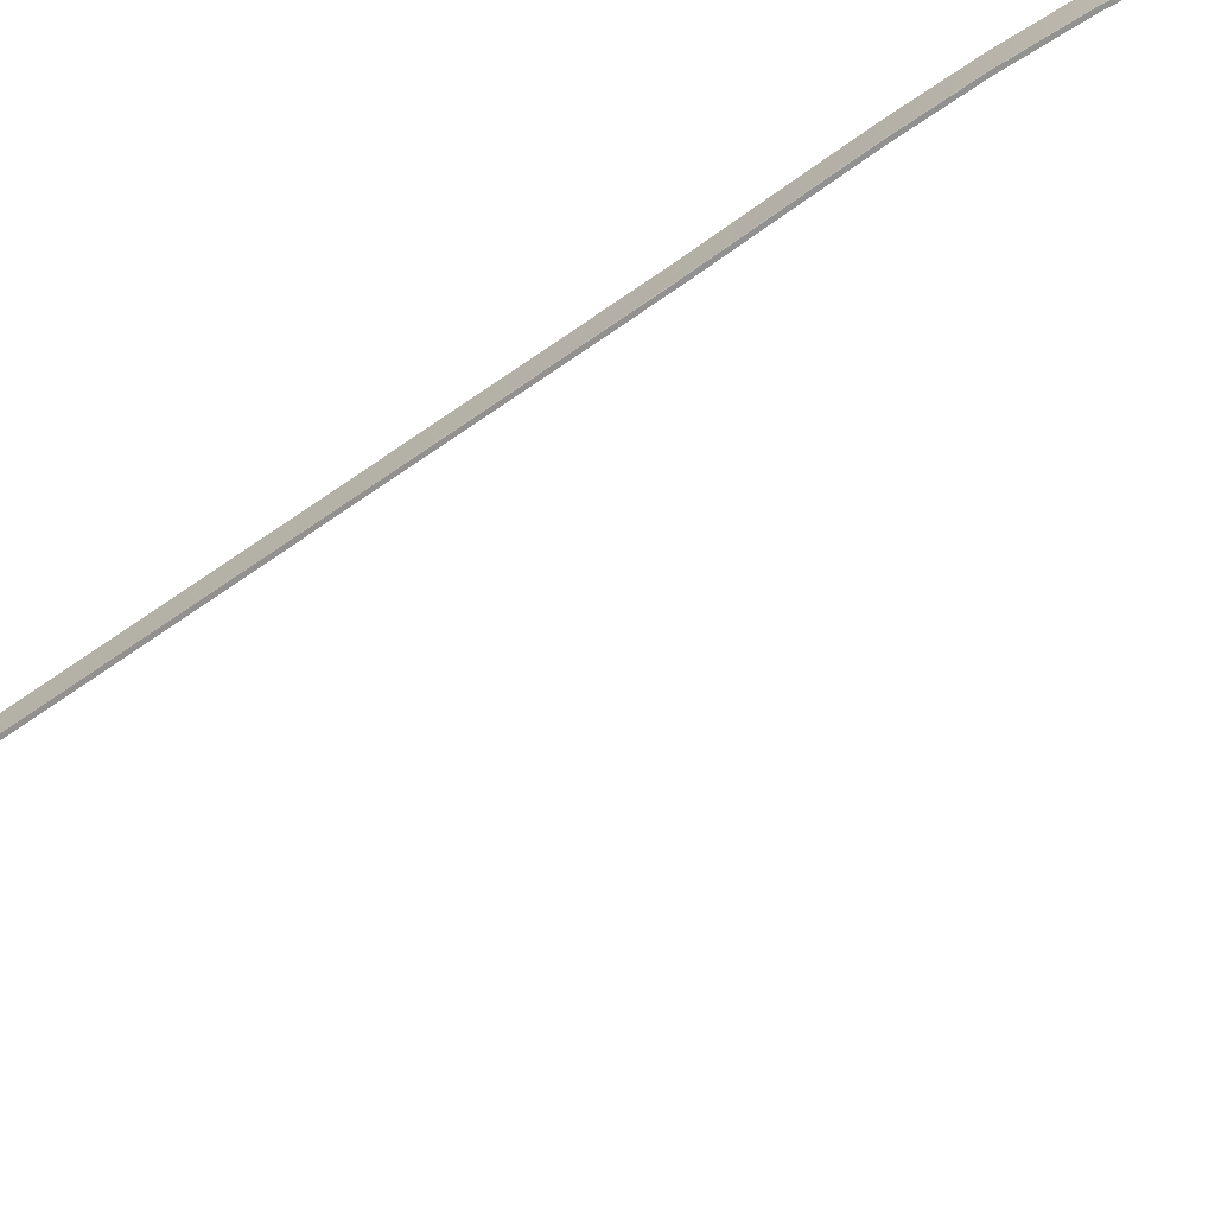
<metadata>
{"format":"obj","ext":"obj","renderer":"f3d","projection":"perspective","resolution":1024,"background":"white","views":[{"elev":-66.3,"azim":114.3,"up":"+Z"}]}
</metadata>
<code>
o _1WALL_small01_24_SUB0_Scene.335
v 1.268e+04 2734 -321.3
v 1.249e+04 2383 -222.7
v 1.25e+04 2375 -320.9
v 1.267e+04 2742 -223.1
v 1.27e+04 2725 -151.3
v 1.27e+04 2724 -319.8
v 1.252e+04 2365 -319.3
v 1.252e+04 2365 -150.9
v 1.27e+04 2725 -321.3
v 1.252e+04 2366 -320.9
v 1.249e+04 2383 -150.9
v 1.267e+04 2742 -151.3
v 1.284e+04 3101 -322.6
v 1.282e+04 3107 -224.4
v 1.286e+04 3094 -152.6
v 1.286e+04 3093 -321
v 1.286e+04 3094 -322.6
v 1.282e+04 3107 -152.5
v 1.297e+04 3479 -324.3
v 1.295e+04 3485 -226.1
v 1.299e+04 3474 -154.3
v 1.299e+04 3473 -322.7
v 1.299e+04 3473 -324.3
v 1.295e+04 3485 -154.2
v 1.307e+04 3865 -326
v 1.306e+04 3869 -227.8
v 1.31e+04 3860 -156
v 1.31e+04 3860 -324.4
v 1.309e+04 3860 -326
v 1.306e+04 3870 -155.9
v 1.317e+04 4254 -327.5
v 1.315e+04 4258 -229.3
v 1.319e+04 4250 -157.5
v 1.319e+04 4250 -326
v 1.318e+04 4250 -327.5
v 1.315e+04 4259 -157.5
v 1.325e+04 4646 -329
v 1.323e+04 4650 -230.8
v 1.327e+04 4642 -159
v 1.327e+04 4642 -327.5
v 1.327e+04 4642 -329
v 1.323e+04 4650 -159
v 1.333e+04 5038 -330.6
v 1.331e+04 5042 -232.4
v 1.335e+04 5034 -160.6
v 1.335e+04 5033 -329
v 1.335e+04 5034 -330.6
v 1.331e+04 5042 -160.5
v 1.341e+04 5430 -332.2
v 1.339e+04 5433 -234
v 1.343e+04 5426 -162.2
v 1.343e+04 5425 -330.7
v 1.343e+04 5426 -332.2
v 1.339e+04 5434 -162.2
v 1.349e+04 5822 -333.8
v 1.347e+04 5825 -235.7
v 1.351e+04 5818 -163.9
v 1.351e+04 5817 -332.3
v 1.351e+04 5818 -333.9
v 1.347e+04 5826 -163.8
v 1.357e+04 6214 -335.5
v 1.355e+04 6217 -237.3
v 1.359e+04 6210 -165.5
v 1.359e+04 6209 -334
v 1.359e+04 6210 -335.5
v 1.355e+04 6218 -165.5
v 1.365e+04 6606 -337.2
v 1.363e+04 6609 -239
v 1.367e+04 6602 -167.2
v 1.367e+04 6601 -335.7
v 1.367e+04 6602 -337.2
v 1.363e+04 6610 -167.2
v 1.373e+04 6998 -338.9
v 1.371e+04 7002 -240.7
v 1.375e+04 6994 -168.9
v 1.375e+04 6993 -337.4
v 1.375e+04 6994 -338.9
v 1.371e+04 7002 -168.8
v 1.381e+04 7390 -340.6
v 1.379e+04 7394 -242.4
v 1.383e+04 7386 -170.6
v 1.383e+04 7386 -339
v 1.383e+04 7386 -340.6
v 1.379e+04 7394 -170.5
v 1.389e+04 7782 -342.2
v 1.387e+04 7786 -244.1
v 1.391e+04 7778 -172.3
v 1.391e+04 7778 -340.7
v 1.391e+04 7778 -342.3
v 1.387e+04 7786 -172.2
v 1.397e+04 8174 -343.9
v 1.395e+04 8178 -245.7
v 1.399e+04 8170 -173.9
v 1.399e+04 8170 -342.4
v 1.399e+04 8170 -343.9
v 1.395e+04 8178 -173.9
v 1.405e+04 8566 -345.6
v 1.403e+04 8570 -247.4
v 1.407e+04 8562 -175.6
v 1.407e+04 8562 -344.1
v 1.407e+04 8562 -345.6
v 1.403e+04 8570 -175.6
v 1.413e+04 8958 -347.3
v 1.411e+04 8962 -249.1
v 1.415e+04 8954 -177.3
v 1.415e+04 8954 -345.8
v 1.415e+04 8954 -347.3
v 1.411e+04 8962 -177.3
v 1.421e+04 9350 -349
v 1.419e+04 9354 -250.8
v 1.423e+04 9346 -179
v 1.423e+04 9346 -347.5
v 1.423e+04 9346 -349
v 1.419e+04 9354 -178.9
v 1.429e+04 9742 -350.6
v 1.427e+04 9746 -252.4
v 1.431e+04 9738 -180.6
v 1.431e+04 9738 -349.1
v 1.431e+04 9738 -350.6
v 1.427e+04 9746 -180.6
v 1.437e+04 1.013e+04 -352.3
v 1.435e+04 1.014e+04 -254.1
v 1.439e+04 1.013e+04 -182.3
v 1.439e+04 1.013e+04 -350.8
v 1.439e+04 1.013e+04 -352.3
v 1.436e+04 1.014e+04 -182.3
v 1.445e+04 1.053e+04 -353.9
v 1.444e+04 1.053e+04 -255.7
v 1.447e+04 1.052e+04 -183.9
v 1.447e+04 1.052e+04 -352.4
v 1.447e+04 1.052e+04 -353.9
v 1.444e+04 1.053e+04 -183.9
v 1.453e+04 1.092e+04 -355.5
v 1.452e+04 1.092e+04 -257.3
v 1.455e+04 1.091e+04 -185.6
v 1.455e+04 1.091e+04 -354
v 1.455e+04 1.091e+04 -355.6
v 1.452e+04 1.092e+04 -185.5
v 1.461e+04 1.131e+04 -357.1
v 1.46e+04 1.131e+04 -258.9
v 1.463e+04 1.131e+04 -187.1
v 1.463e+04 1.131e+04 -355.6
v 1.463e+04 1.131e+04 -357.1
v 1.46e+04 1.131e+04 -187.1
v 1.469e+04 1.17e+04 -358.6
v 1.468e+04 1.171e+04 -260.4
v 1.471e+04 1.17e+04 -188.6
v 1.471e+04 1.17e+04 -357.1
v 1.471e+04 1.17e+04 -358.6
v 1.468e+04 1.171e+04 -188.6
v 1.477e+04 1.209e+04 -359.9
v 1.476e+04 1.21e+04 -261.7
v 1.479e+04 1.209e+04 -189.9
v 1.479e+04 1.209e+04 -358.4
v 1.479e+04 1.209e+04 -359.9
v 1.476e+04 1.21e+04 -189.9
v 1.486e+04 1.249e+04 -360.8
v 1.484e+04 1.249e+04 -262.7
v 1.488e+04 1.248e+04 -190.9
v 1.488e+04 1.248e+04 -359.3
v 1.488e+04 1.248e+04 -360.9
v 1.484e+04 1.249e+04 -190.8
v 1.494e+04 1.288e+04 -361.9
v 1.493e+04 1.288e+04 -263.7
v 1.497e+04 1.287e+04 -191.9
v 1.497e+04 1.287e+04 -360.4
v 1.496e+04 1.287e+04 -361.9
v 1.493e+04 1.288e+04 -191.8
v 1.502e+04 1.327e+04 -362.9
v 1.5e+04 1.327e+04 -264.7
v 1.504e+04 1.327e+04 -192.9
v 1.504e+04 1.327e+04 -361.4
v 1.504e+04 1.327e+04 -362.9
v 1.5e+04 1.327e+04 -192.8
v 1.508e+04 1.366e+04 -363.8
v 1.506e+04 1.367e+04 -265.6
v 1.51e+04 1.366e+04 -193.8
v 1.51e+04 1.366e+04 -362.3
v 1.51e+04 1.366e+04 -363.8
v 1.506e+04 1.367e+04 -193.8
v 1.512e+04 1.406e+04 -364.5
v 1.51e+04 1.406e+04 -266.3
v 1.514e+04 1.406e+04 -194.5
v 1.514e+04 1.406e+04 -363
v 1.514e+04 1.406e+04 -364.5
v 1.51e+04 1.406e+04 -194.5
v 1.512e+04 1.446e+04 -365
v 1.511e+04 1.446e+04 -266.8
v 1.515e+04 1.446e+04 -195.1
v 1.515e+04 1.446e+04 -363.5
v 1.514e+04 1.446e+04 -365.1
v 1.511e+04 1.446e+04 -195
v 1.51e+04 1.486e+04 -365.3
v 1.509e+04 1.486e+04 -267.1
v 1.512e+04 1.486e+04 -195.3
v 1.512e+04 1.486e+04 -363.8
v 1.512e+04 1.486e+04 -365.3
v 1.509e+04 1.486e+04 -195.3
v 1.503e+04 1.525e+04 -365.8
v 1.502e+04 1.525e+04 -267.6
v 1.505e+04 1.526e+04 -195.8
v 1.505e+04 1.526e+04 -364.3
v 1.505e+04 1.526e+04 -365.8
v 1.502e+04 1.525e+04 -195.8
v 1.489e+04 1.563e+04 -367.5
v 1.488e+04 1.562e+04 -269.3
v 1.491e+04 1.564e+04 -197.6
v 1.491e+04 1.564e+04 -366.1
v 1.491e+04 1.564e+04 -367.6
v 1.488e+04 1.562e+04 -197.5
v 1.47e+04 1.598e+04 -370
v 1.469e+04 1.597e+04 -271.8
v 1.472e+04 1.599e+04 -200.1
v 1.472e+04 1.599e+04 -368.6
v 1.472e+04 1.599e+04 -370.1
v 1.469e+04 1.597e+04 -200
v 1.449e+04 1.632e+04 -372.7
v 1.448e+04 1.631e+04 -274.5
v 1.451e+04 1.633e+04 -202.8
v 1.451e+04 1.633e+04 -371.3
v 1.451e+04 1.633e+04 -372.8
v 1.448e+04 1.631e+04 -202.7
v 1.428e+04 1.666e+04 -374.8
v 1.426e+04 1.665e+04 -276.6
v 1.43e+04 1.667e+04 -204.9
v 1.43e+04 1.667e+04 -373.3
v 1.429e+04 1.667e+04 -374.8
v 1.426e+04 1.665e+04 -204.7
v 1.407e+04 1.7e+04 -375.8
v 1.406e+04 1.699e+04 -277.6
v 1.409e+04 1.701e+04 -205.8
v 1.409e+04 1.701e+04 -374.3
v 1.409e+04 1.701e+04 -375.8
v 1.406e+04 1.699e+04 -205.7
v 1.388e+04 1.735e+04 -376.7
v 1.386e+04 1.734e+04 -278.5
v 1.39e+04 1.736e+04 -206.8
v 1.39e+04 1.736e+04 -375.3
v 1.39e+04 1.736e+04 -376.8
v 1.386e+04 1.734e+04 -206.7
v 1.37e+04 1.771e+04 -378.1
v 1.369e+04 1.77e+04 -279.9
v 1.372e+04 1.772e+04 -208.1
v 1.372e+04 1.772e+04 -376.6
v 1.372e+04 1.772e+04 -378.1
v 1.369e+04 1.77e+04 -208
v 1.355e+04 1.808e+04 -379.1
v 1.354e+04 1.807e+04 -280.8
v 1.357e+04 1.809e+04 -209.1
v 1.357e+04 1.809e+04 -377.6
v 1.357e+04 1.809e+04 -379.1
v 1.354e+04 1.807e+04 -209
v 1.342e+04 1.846e+04 -378.8
v 1.34e+04 1.845e+04 -280.6
v 1.344e+04 1.847e+04 -208.8
v 1.344e+04 1.847e+04 -377.3
v 1.344e+04 1.847e+04 -378.8
v 1.34e+04 1.845e+04 -208.7
v 1.332e+04 1.885e+04 -377
v 1.33e+04 1.884e+04 -278.7
v 1.334e+04 1.885e+04 -207
v 1.334e+04 1.885e+04 -375.5
v 1.334e+04 1.885e+04 -377
v 1.33e+04 1.884e+04 -206.9
v 1.325e+04 1.924e+04 -376.2
v 1.323e+04 1.924e+04 -278
v 1.327e+04 1.924e+04 -206.3
v 1.327e+04 1.924e+04 -374.7
v 1.327e+04 1.924e+04 -376.3
v 1.323e+04 1.924e+04 -206.2
v 1.32e+04 1.964e+04 -376.8
v 1.319e+04 1.964e+04 -278.5
v 1.322e+04 1.964e+04 -206.8
v 1.322e+04 1.964e+04 -375.3
v 1.322e+04 1.964e+04 -376.8
v 1.319e+04 1.964e+04 -206.7
v 1.317e+04 2.004e+04 -377.5
v 1.315e+04 2.003e+04 -279.3
v 1.319e+04 2.004e+04 -207.6
v 1.319e+04 2.004e+04 -376
v 1.319e+04 2.004e+04 -377.6
v 1.315e+04 2.003e+04 -207.4
v 1.314e+04 2.044e+04 -377.9
v 1.312e+04 2.043e+04 -279.7
v 1.316e+04 2.044e+04 -208
v 1.316e+04 2.044e+04 -376.5
v 1.316e+04 2.044e+04 -378
v 1.312e+04 2.043e+04 -207.9
f 1 3 2
f 1 2 4
f 5 7 6
f 7 5 8
f 3 1 9
f 3 9 10
f 7 9 6
f 9 7 10
f 11 12 2
f 4 2 12
f 13 1 4
f 13 4 14
f 15 6 16
f 6 15 5
f 1 13 17
f 1 17 9
f 6 17 16
f 17 6 9
f 12 18 4
f 14 4 18
f 14 19 13
f 19 14 20
f 21 16 22
f 16 21 15
f 13 19 23
f 13 23 17
f 16 23 22
f 23 16 17
f 18 24 14
f 20 14 24
f 20 25 19
f 25 20 26
f 27 22 28
f 22 27 21
f 29 19 25
f 19 29 23
f 22 29 28
f 29 22 23
f 24 30 20
f 26 20 30
f 26 31 25
f 31 26 32
f 33 28 34
f 28 33 27
f 35 25 31
f 25 35 29
f 28 35 34
f 35 28 29
f 30 36 26
f 32 26 36
f 32 37 31
f 37 32 38
f 39 34 40
f 34 39 33
f 41 31 37
f 31 41 35
f 34 41 40
f 41 34 35
f 36 42 32
f 38 32 42
f 38 43 37
f 43 38 44
f 45 40 46
f 40 45 39
f 47 37 43
f 37 47 41
f 40 47 46
f 47 40 41
f 42 48 38
f 44 38 48
f 44 49 43
f 49 44 50
f 51 46 52
f 46 51 45
f 53 43 49
f 43 53 47
f 46 53 52
f 53 46 47
f 48 54 44
f 50 44 54
f 50 55 49
f 55 50 56
f 57 52 58
f 52 57 51
f 59 49 55
f 49 59 53
f 52 59 58
f 59 52 53
f 54 60 50
f 56 50 60
f 56 61 55
f 61 56 62
f 63 58 64
f 58 63 57
f 65 55 61
f 55 65 59
f 58 65 64
f 65 58 59
f 60 66 56
f 62 56 66
f 62 67 61
f 67 62 68
f 69 64 70
f 64 69 63
f 71 61 67
f 61 71 65
f 64 71 70
f 71 64 65
f 66 72 62
f 68 62 72
f 68 73 67
f 73 68 74
f 75 70 76
f 70 75 69
f 77 67 73
f 67 77 71
f 70 77 76
f 77 70 71
f 72 78 68
f 74 68 78
f 74 79 73
f 79 74 80
f 81 76 82
f 76 81 75
f 83 73 79
f 73 83 77
f 76 83 82
f 83 76 77
f 78 84 74
f 80 74 84
f 80 85 79
f 85 80 86
f 87 82 88
f 82 87 81
f 89 79 85
f 79 89 83
f 82 89 88
f 89 82 83
f 84 90 80
f 86 80 90
f 86 91 85
f 91 86 92
f 93 88 94
f 88 93 87
f 95 85 91
f 85 95 89
f 88 95 94
f 95 88 89
f 90 96 86
f 92 86 96
f 92 97 91
f 97 92 98
f 99 94 100
f 94 99 93
f 101 91 97
f 91 101 95
f 94 101 100
f 101 94 95
f 96 102 92
f 98 92 102
f 98 103 97
f 103 98 104
f 105 100 106
f 100 105 99
f 107 97 103
f 97 107 101
f 100 107 106
f 107 100 101
f 102 108 98
f 104 98 108
f 104 109 103
f 109 104 110
f 111 106 112
f 106 111 105
f 113 103 109
f 103 113 107
f 106 113 112
f 113 106 107
f 108 114 104
f 110 104 114
f 110 115 109
f 115 110 116
f 117 112 118
f 112 117 111
f 119 109 115
f 109 119 113
f 112 119 118
f 119 112 113
f 114 120 110
f 116 110 120
f 116 121 115
f 121 116 122
f 123 118 124
f 118 123 117
f 125 115 121
f 115 125 119
f 118 125 124
f 125 118 119
f 120 126 116
f 122 116 126
f 122 127 121
f 127 122 128
f 129 124 130
f 124 129 123
f 131 121 127
f 121 131 125
f 124 131 130
f 131 124 125
f 126 132 122
f 128 122 132
f 128 133 127
f 133 128 134
f 135 130 136
f 130 135 129
f 137 127 133
f 127 137 131
f 130 137 136
f 137 130 131
f 132 138 128
f 134 128 138
f 134 139 133
f 139 134 140
f 141 136 142
f 136 141 135
f 143 133 139
f 133 143 137
f 136 143 142
f 143 136 137
f 138 144 134
f 140 134 144
f 140 145 139
f 145 140 146
f 147 142 148
f 142 147 141
f 149 139 145
f 139 149 143
f 142 149 148
f 149 142 143
f 144 150 140
f 146 140 150
f 146 151 145
f 151 146 152
f 153 148 154
f 148 153 147
f 155 145 151
f 145 155 149
f 148 155 154
f 155 148 149
f 150 156 146
f 152 146 156
f 157 151 152
f 157 152 158
f 159 154 160
f 154 159 153
f 157 155 151
f 155 157 161
f 154 161 160
f 161 154 155
f 156 162 152
f 158 152 162
f 158 163 157
f 163 158 164
f 165 160 166
f 160 165 159
f 163 161 157
f 161 163 167
f 160 167 166
f 167 160 161
f 162 168 158
f 164 158 168
f 164 169 163
f 169 164 170
f 171 166 172
f 166 171 165
f 169 167 163
f 167 169 173
f 166 173 172
f 173 166 167
f 168 174 164
f 170 164 174
f 170 175 169
f 175 170 176
f 177 172 178
f 172 177 171
f 175 173 169
f 173 175 179
f 172 179 178
f 179 172 173
f 174 180 170
f 176 170 180
f 176 181 175
f 181 176 182
f 183 178 184
f 178 183 177
f 181 179 175
f 179 181 185
f 178 185 184
f 185 178 179
f 180 186 176
f 182 176 186
f 182 187 181
f 187 182 188
f 189 184 190
f 184 189 183
f 191 181 187
f 181 191 185
f 184 191 190
f 191 184 185
f 186 192 182
f 188 182 192
f 187 194 193
f 194 187 188
f 195 190 196
f 190 195 189
f 191 193 197
f 193 191 187
f 190 197 196
f 197 190 191
f 192 194 188
f 194 192 198
f 193 200 199
f 200 193 194
f 201 196 202
f 196 201 195
f 197 199 203
f 199 197 193
f 196 203 202
f 203 196 197
f 198 200 194
f 200 198 204
f 199 206 205
f 206 199 200
f 207 202 208
f 202 207 201
f 199 209 203
f 209 199 205
f 202 209 208
f 209 202 203
f 204 210 200
f 206 200 210
f 205 212 211
f 212 205 206
f 213 208 214
f 208 213 207
f 205 215 209
f 215 205 211
f 208 215 214
f 215 208 209
f 210 216 206
f 212 206 216
f 211 218 217
f 218 211 212
f 219 214 220
f 214 219 213
f 221 215 211
f 221 211 217
f 214 221 220
f 221 214 215
f 216 222 212
f 218 212 222
f 217 224 223
f 224 217 218
f 225 220 226
f 220 225 219
f 227 221 217
f 227 217 223
f 220 227 226
f 227 220 221
f 222 228 218
f 224 218 228
f 223 230 229
f 230 223 224
f 231 226 232
f 226 231 225
f 227 229 233
f 229 227 223
f 226 233 232
f 233 226 227
f 228 230 224
f 230 228 234
f 229 236 235
f 236 229 230
f 237 232 238
f 232 237 231
f 229 239 233
f 239 229 235
f 232 239 238
f 239 232 233
f 234 236 230
f 236 234 240
f 235 242 241
f 242 235 236
f 243 238 244
f 238 243 237
f 239 241 245
f 241 239 235
f 238 245 244
f 245 238 239
f 240 242 236
f 242 240 246
f 241 248 247
f 248 241 242
f 249 244 250
f 244 249 243
f 241 251 245
f 251 241 247
f 244 251 250
f 251 244 245
f 246 248 242
f 248 246 252
f 247 254 253
f 254 247 248
f 255 250 256
f 250 255 249
f 247 257 251
f 257 247 253
f 250 257 256
f 257 250 251
f 252 254 248
f 254 252 258
f 253 260 259
f 260 253 254
f 261 255 262
f 256 262 255
f 253 263 257
f 263 253 259
f 256 263 262
f 263 256 257
f 258 260 254
f 260 258 264
f 259 266 265
f 266 259 260
f 267 262 268
f 262 267 261
f 263 265 269
f 265 263 259
f 262 269 268
f 269 262 263
f 264 266 260
f 266 264 270
f 265 272 271
f 272 265 266
f 273 268 274
f 268 273 267
f 269 271 275
f 271 269 265
f 268 275 274
f 275 268 269
f 270 272 266
f 272 270 276
f 271 278 277
f 278 271 272
f 279 274 280
f 274 279 273
f 275 277 281
f 277 275 271
f 274 281 280
f 281 274 275
f 276 278 272
f 278 276 282
f 277 284 283
f 284 277 278
f 285 280 286
f 280 285 279
f 281 283 287
f 283 281 277
f 280 287 286
f 287 280 281
f 282 284 278
f 284 282 288

</code>
